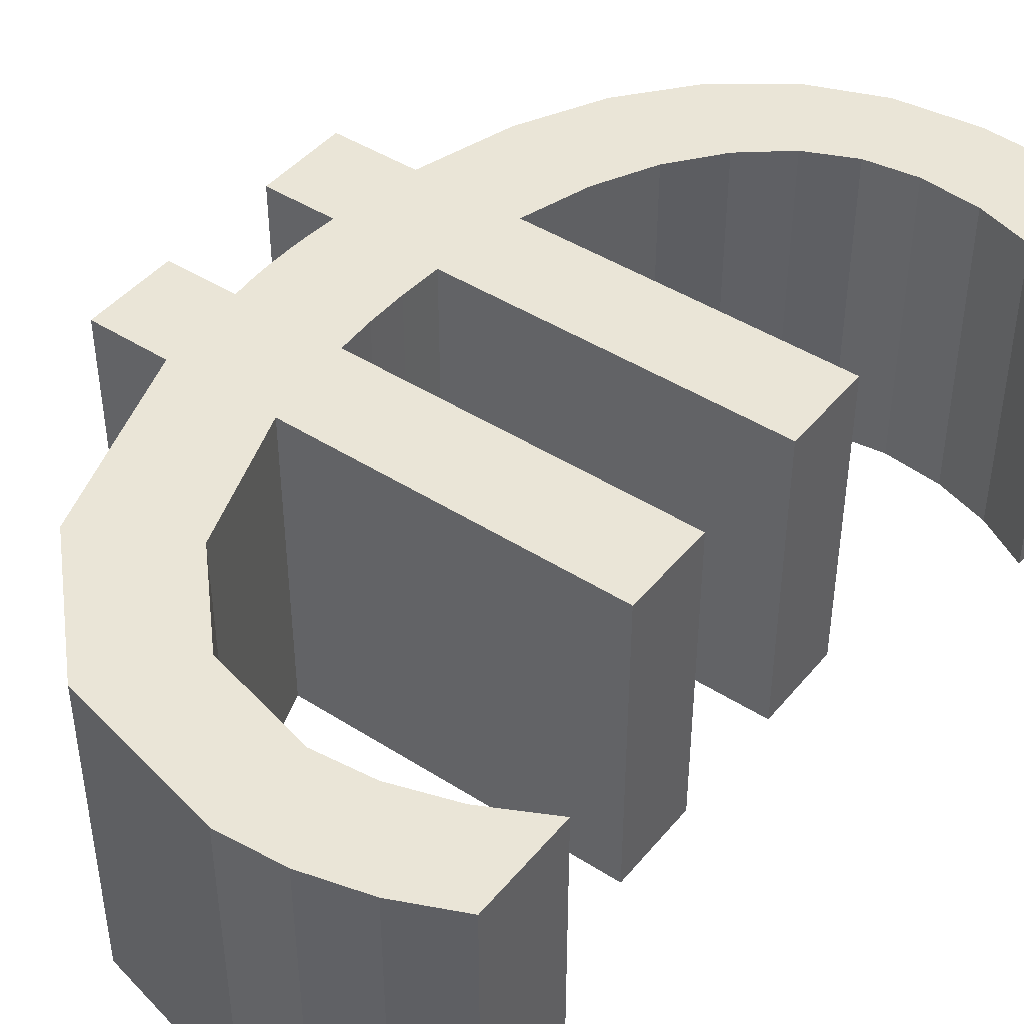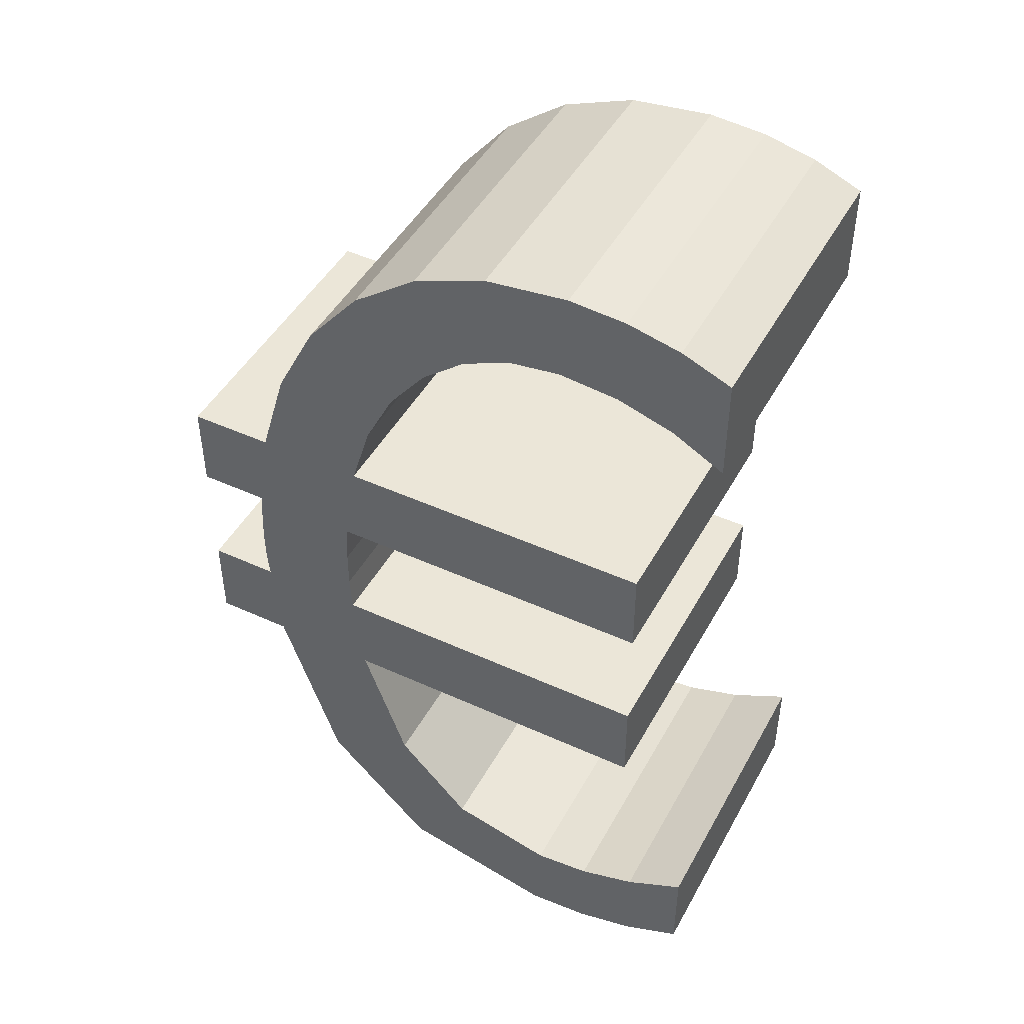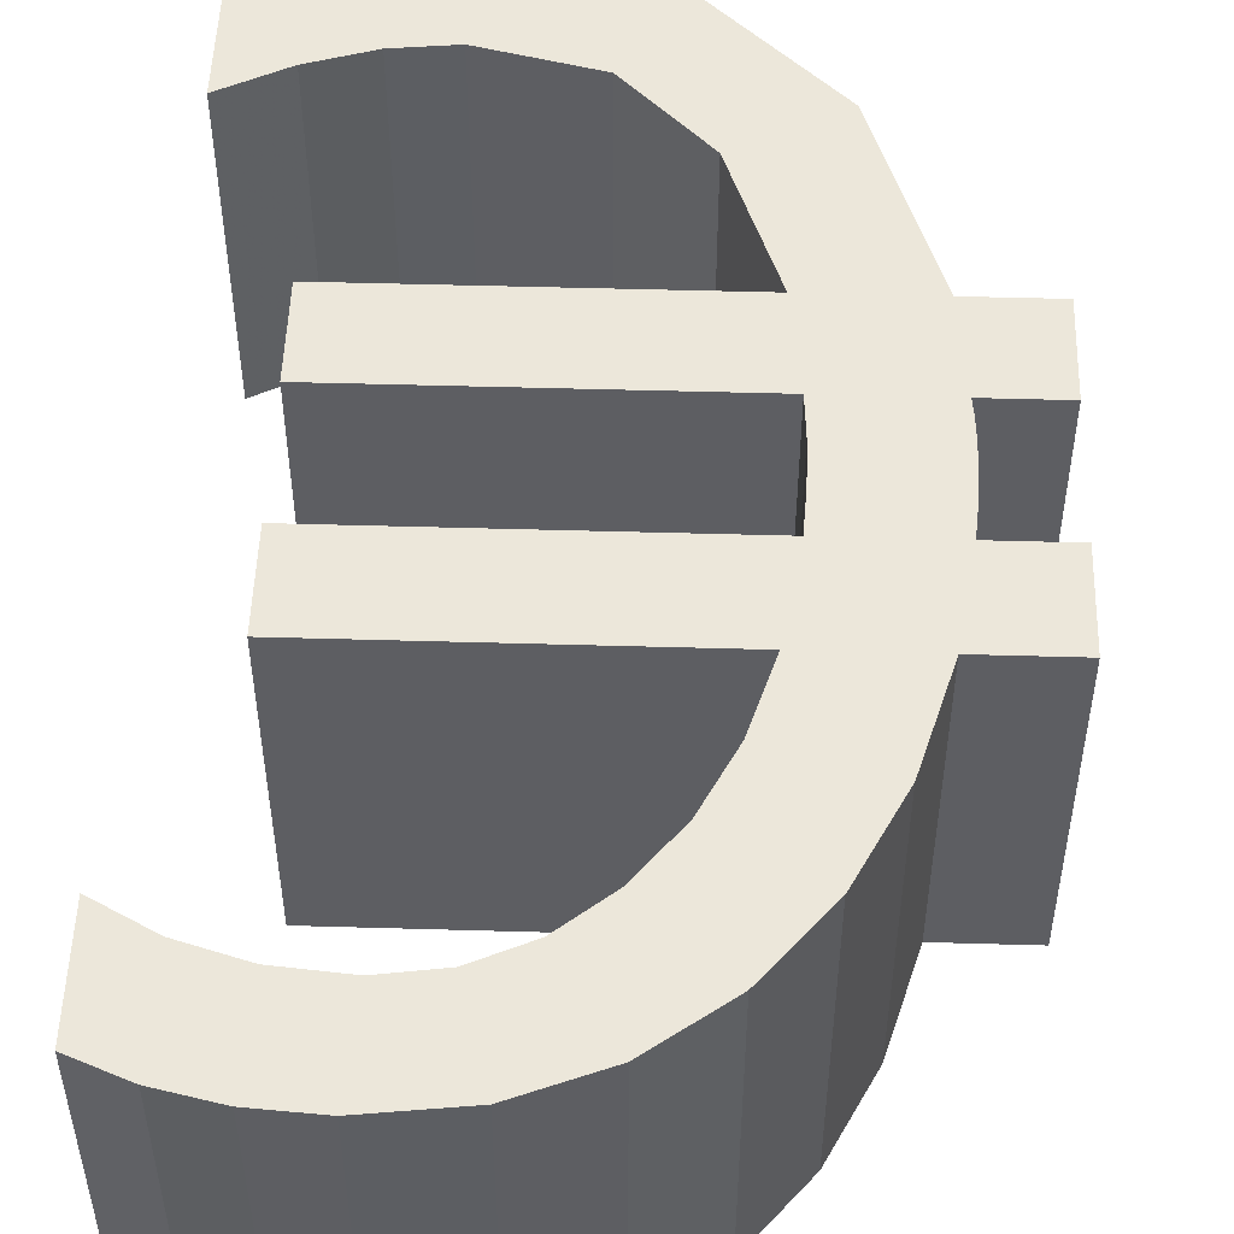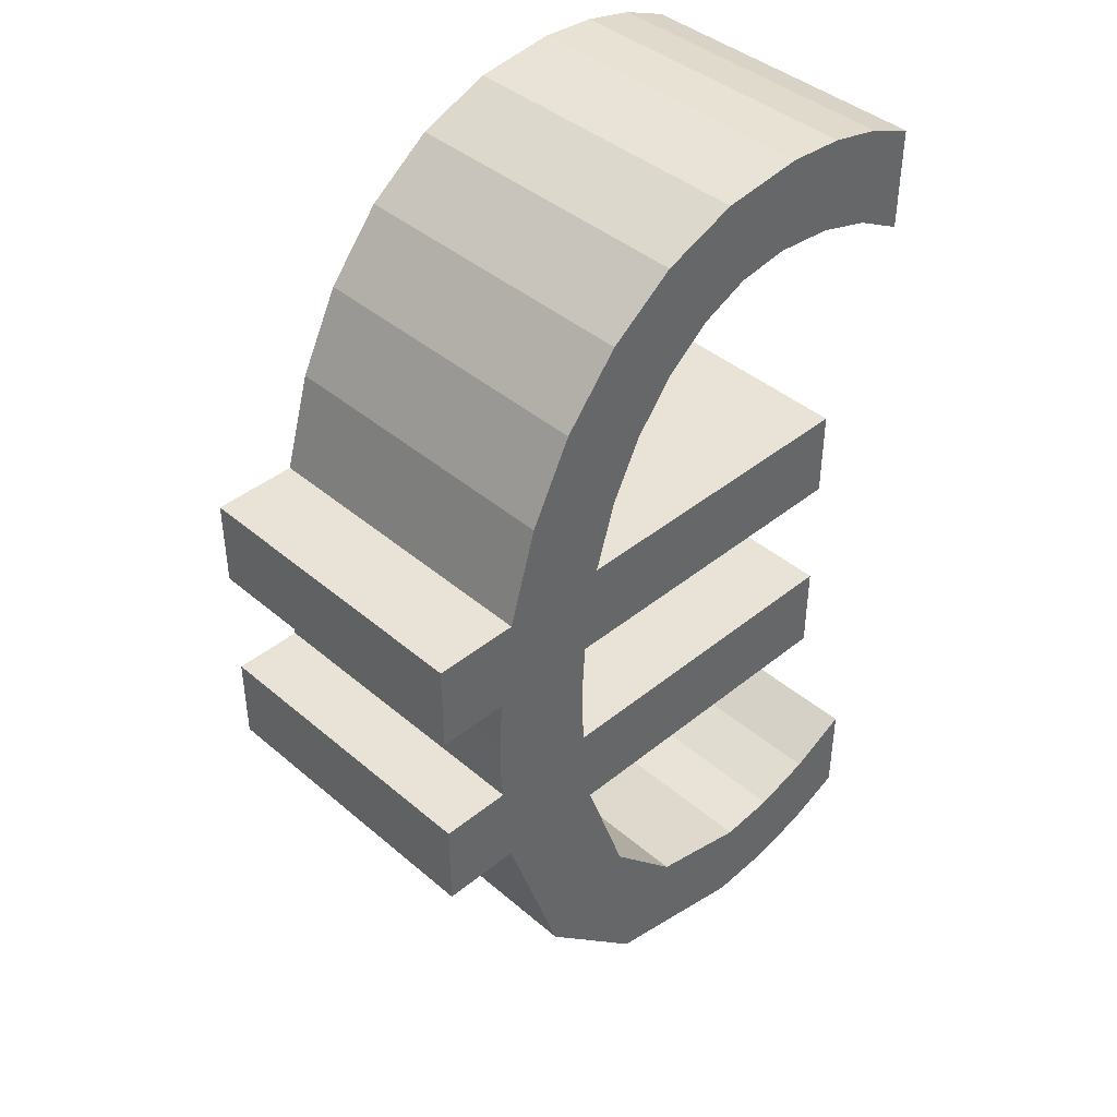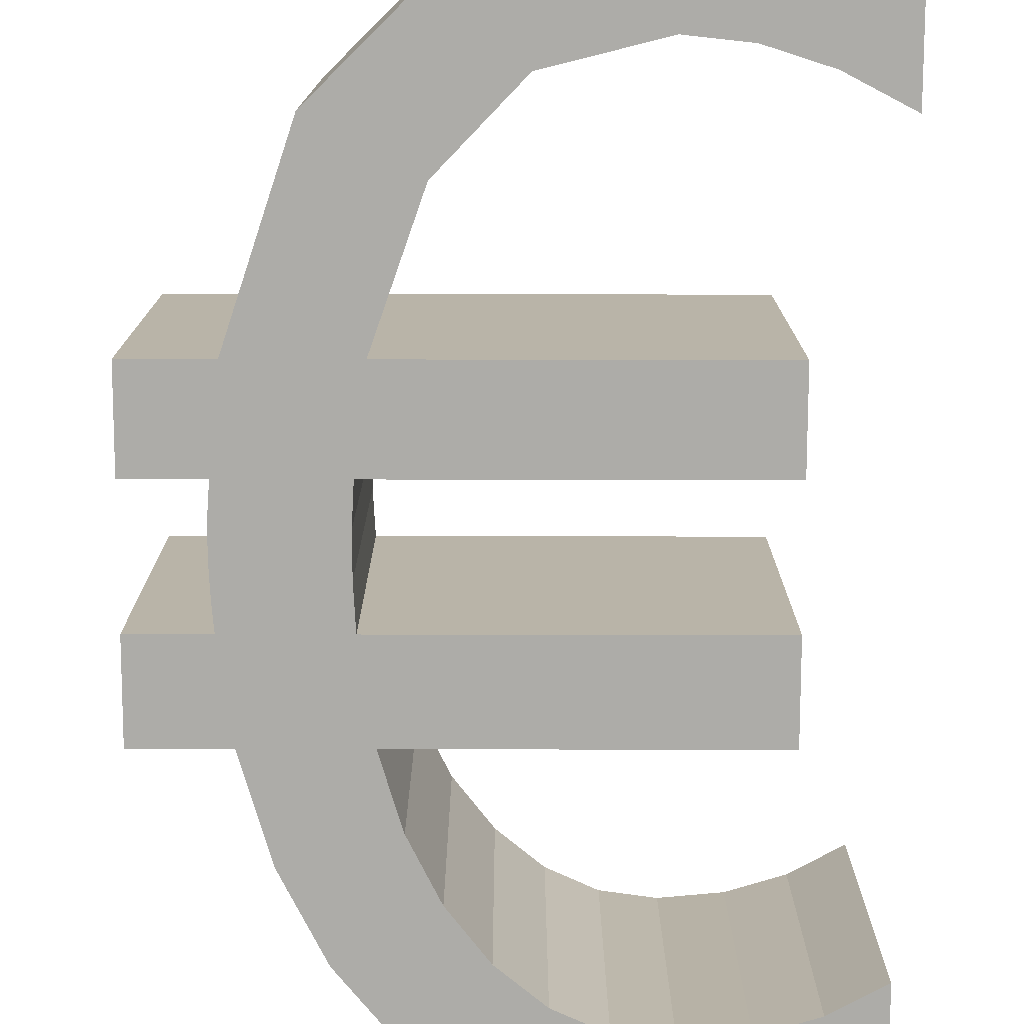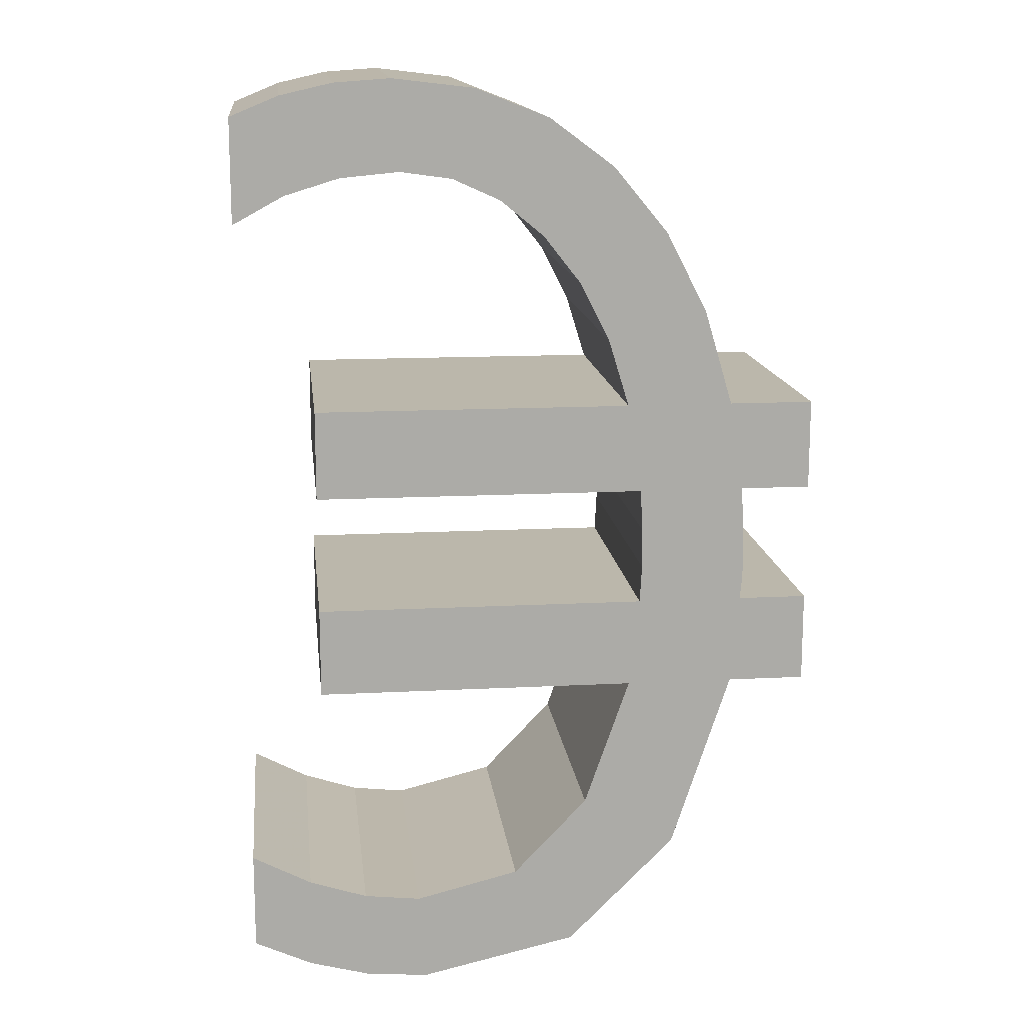
<metadata>
{"format":"obj","ext":"obj","renderer":"f3d","projection":"perspective","resolution":1024,"background":"white","views":[{"elev":44.4,"azim":36.7,"up":"+Z"},{"elev":46.4,"azim":27.5,"up":"+Y"},{"elev":50.9,"azim":-178.2,"up":"+Z"},{"elev":41.7,"azim":-44.3,"up":"+Y"},{"elev":-76.7,"azim":-0.1,"up":"+Z"},{"elev":14.2,"azim":173.5,"up":"+Y"}]}
</metadata>
<code>
o €
v 0.009095 -0.02498 0.2575
v 0.003124 -0.026 0.2575
v -0.01322 -0.005167 0.2575
v -0.01243 0.004268 0.2575
v -0.01106 0.008893 0.2575
v 0.000289 0.01973 0.2575
v -0.00328 0.01832 0.2575
v 0.007024 0.02 0.2575
v 0.004278 0.0202 0.2575
v 0.01192 0.01845 0.2575
v 0.00957 0.01942 0.2575
v -0.007256 0.004268 0.2575
v 0.008236 -9.6e-05 0.2575
v 0.008236 0.004268 0.2575
v 0.009019 -0.02043 0.2575
v 0.006193 -0.02133 0.2575
v -0.001628 -0.02037 0.2575
v -0.008066 -0.004031 0.2575
v -0.008056 -0.002108 0.2575
v -0.006243 0.00756 0.2575
v 0.006789 0.01556 0.2575
v 0.001432 0.01549 0.2575
v -0.009843 -0.01899 0.2425
v -0.01651 -0.005863 0.2425
v -0.01274 -0.01023 0.2425
v -0.01308 -9.6e-05 0.2425
v -0.01243 0.004268 0.2425
v -0.00643 0.01597 0.2425
v 0.000289 0.01973 0.2425
v 0.004278 0.0202 0.2425
v 0.007024 0.02 0.2425
v 0.01192 0.01845 0.2425
v 0.008236 0.004268 0.2425
v 0.008236 -9.6e-05 0.2425
v -0.007942 -9.6e-05 0.2425
v -0.007474 -0.01023 0.2425
v 0.009019 -0.02043 0.2425
v 0.006193 -0.02133 0.2425
v 0.003436 -0.02164 0.2425
v -0.001628 -0.02037 0.2425
v -0.008066 -0.004031 0.2425
v -0.008056 -0.002108 0.2425
v -0.006243 0.00756 0.2425
v -0.004825 0.01037 0.2425
v 0.001432 0.01549 0.2425
v -0.00088 0.01444 0.2425
v 0.009095 -0.02498 0.2425
v 0.01192 -0.02369 0.2425
v 0.006165 -0.02574 0.2425
v 0.006165 -0.02574 0.2575
v 0.003124 -0.026 0.2425
v -0.004554 -0.02425 0.2425
v -0.004554 -0.02425 0.2575
v -0.009843 -0.01899 0.2575
v -0.01274 -0.01023 0.2575
v -0.01651 -0.01023 0.2425
v -0.01651 -0.01023 0.2575
v -0.01651 -0.005863 0.2575
v -0.01315 -0.005863 0.2575
v -0.01322 -0.005167 0.2425
v -0.01315 -0.005863 0.2425
v -0.01326 -0.004367 0.2425
v -0.01326 -0.004367 0.2575
v -0.01327 -0.003463 0.2425
v -0.01327 -0.003463 0.2575
v -0.01325 -0.002424 0.2425
v -0.01325 -0.002424 0.2575
v -0.01319 -0.001301 0.2425
v -0.01319 -0.001301 0.2575
v -0.01308 -9.6e-05 0.2575
v -0.01651 -9.6e-05 0.2575
v -0.01651 0.004268 0.2425
v -0.01651 -9.6e-05 0.2425
v -0.01651 0.004268 0.2575
v -0.01106 0.008893 0.2425
v -0.009057 0.0128 0.2425
v -0.009057 0.0128 0.2575
v -0.00643 0.01597 0.2575
v -0.00328 0.01832 0.2425
v 0.00957 0.01942 0.2425
v 0.01192 0.0134 0.2575
v 0.009449 0.01475 0.2425
v 0.01192 0.0134 0.2425
v 0.009449 0.01475 0.2575
v 0.006789 0.01556 0.2425
v 0.003935 0.01583 0.2425
v 0.003935 0.01583 0.2575
v -0.00088 0.01444 0.2575
v -0.003001 0.0127 0.2425
v -0.003001 0.0127 0.2575
v -0.004825 0.01037 0.2575
v -0.007256 0.004268 0.2425
v -0.007942 -9.6e-05 0.2575
v -0.007973 -0.005863 0.2575
v 0.008236 -0.005863 0.2425
v -0.007973 -0.005863 0.2425
v 0.008236 -0.005863 0.2575
v 0.008236 -0.01023 0.2425
v 0.008236 -0.01023 0.2575
v -0.007474 -0.01023 0.2575
v -0.005264 -0.01656 0.2425
v -0.005264 -0.01656 0.2575
v 0.003436 -0.02164 0.2575
v 0.01192 -0.01892 0.2425
v 0.01192 -0.01892 0.2575
v 0.01192 -0.02369 0.2575
f 105 1 106
f 1 2 50
f 2 54 53
f 55 58 57
f 55 59 58
f 59 63 3
f 63 67 65
f 67 70 69
f 70 74 71
f 4 77 5
f 4 78 77
f 78 6 7
f 6 8 9
f 8 10 11
f 10 84 81
f 12 13 14
f 12 93 13
f 94 99 97
f 94 100 99
f 15 1 105
f 16 1 15
f 103 1 16
f 17 1 103
f 17 2 1
f 102 2 17
f 102 54 2
f 100 54 102
f 94 54 100
f 54 59 55
f 59 67 63
f 70 4 74
f 70 78 4
f 78 8 6
f 8 84 10
f 18 54 94
f 19 54 18
f 93 54 19
f 93 59 54
f 12 59 93
f 20 59 12
f 91 59 20
f 59 70 67
f 8 21 84
f 8 87 21
f 8 22 87
f 91 70 59
f 90 70 91
f 90 78 70
f 78 22 8
f 88 78 90
f 22 78 88
f 48 47 104
f 49 51 47
f 52 23 51
f 56 24 25
f 24 61 25
f 60 62 61
f 64 66 62
f 68 26 66
f 73 72 26
f 75 76 27
f 76 28 27
f 79 29 28
f 30 31 29
f 80 32 31
f 83 82 32
f 33 34 92
f 34 35 92
f 95 98 96
f 98 36 96
f 104 47 37
f 37 47 38
f 38 47 39
f 39 47 40
f 47 51 40
f 40 51 101
f 51 23 101
f 101 23 36
f 36 23 96
f 25 61 23
f 62 66 61
f 72 27 26
f 27 28 26
f 29 31 28
f 32 82 31
f 96 23 41
f 41 23 42
f 42 23 35
f 23 61 35
f 35 61 92
f 92 61 43
f 43 61 44
f 66 26 61
f 82 85 31
f 85 86 31
f 86 45 31
f 61 26 44
f 44 26 89
f 26 28 89
f 31 45 28
f 89 28 46
f 46 28 45
f 106 47 48
f 106 1 47
f 1 49 47
f 1 50 49
f 50 51 49
f 50 2 51
f 2 52 51
f 2 53 52
f 53 23 52
f 53 54 23
f 54 25 23
f 54 55 25
f 55 56 25
f 55 57 56
f 57 24 56
f 57 58 24
f 58 61 24
f 58 59 61
f 59 60 61
f 59 3 60
f 3 62 60
f 3 63 62
f 63 64 62
f 63 65 64
f 65 66 64
f 65 67 66
f 67 68 66
f 67 69 68
f 69 26 68
f 69 70 26
f 70 73 26
f 70 71 73
f 71 72 73
f 71 74 72
f 74 27 72
f 74 4 27
f 4 75 27
f 4 5 75
f 5 76 75
f 5 77 76
f 77 28 76
f 77 78 28
f 78 79 28
f 78 7 79
f 7 29 79
f 7 6 29
f 6 30 29
f 6 9 30
f 9 31 30
f 9 8 31
f 8 80 31
f 8 11 80
f 11 32 80
f 11 10 32
f 10 83 32
f 10 81 83
f 81 82 83
f 81 84 82
f 84 85 82
f 84 21 85
f 21 86 85
f 21 87 86
f 87 45 86
f 87 22 45
f 22 46 45
f 22 88 46
f 88 89 46
f 88 90 89
f 90 44 89
f 90 91 44
f 91 43 44
f 91 20 43
f 20 92 43
f 20 12 92
f 12 33 92
f 12 14 33
f 14 34 33
f 14 13 34
f 13 35 34
f 13 93 35
f 93 42 35
f 93 19 42
f 19 41 42
f 19 18 41
f 18 96 41
f 18 94 96
f 94 95 96
f 94 97 95
f 97 98 95
f 97 99 98
f 99 36 98
f 99 100 36
f 100 101 36
f 100 102 101
f 102 40 101
f 102 17 40
f 17 39 40
f 17 103 39
f 103 38 39
f 103 16 38
f 16 37 38
f 16 15 37
f 15 104 37
f 15 105 104
f 105 48 104
f 105 106 48

</code>
